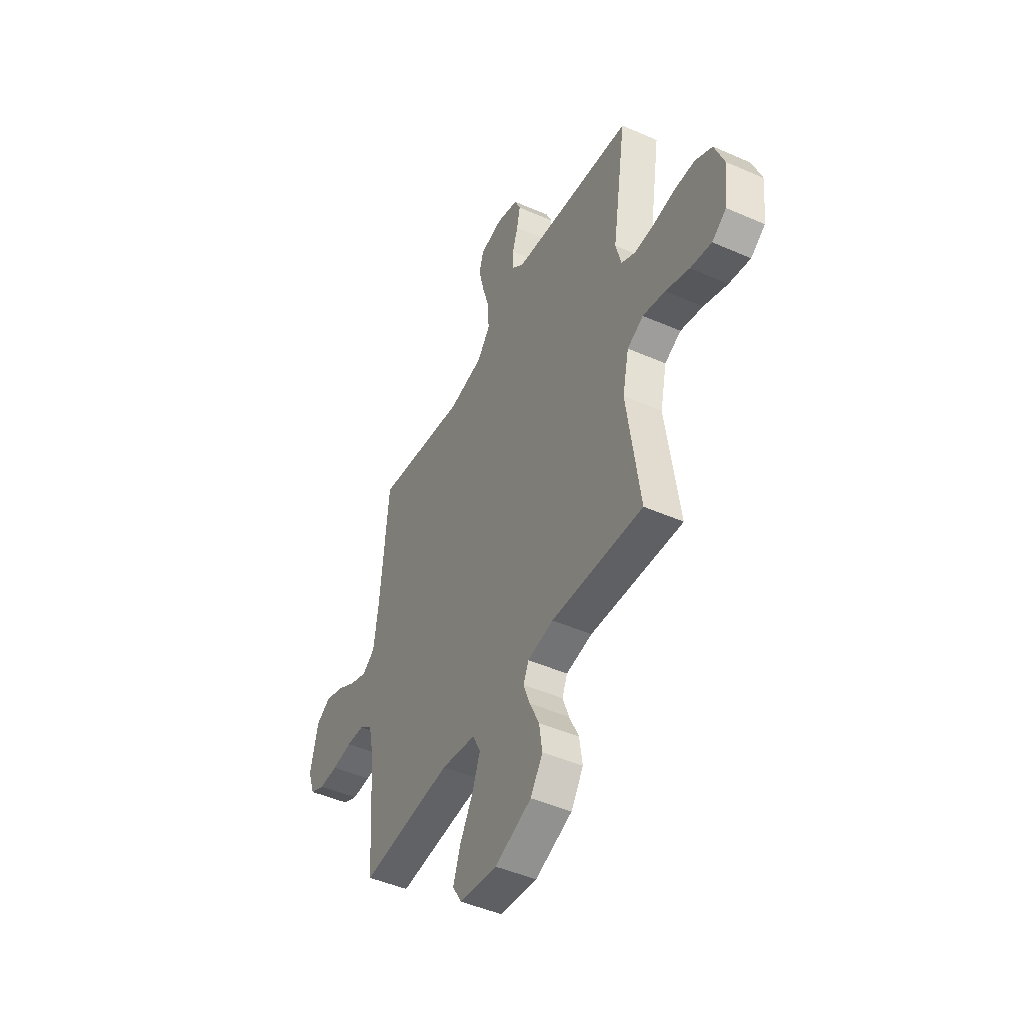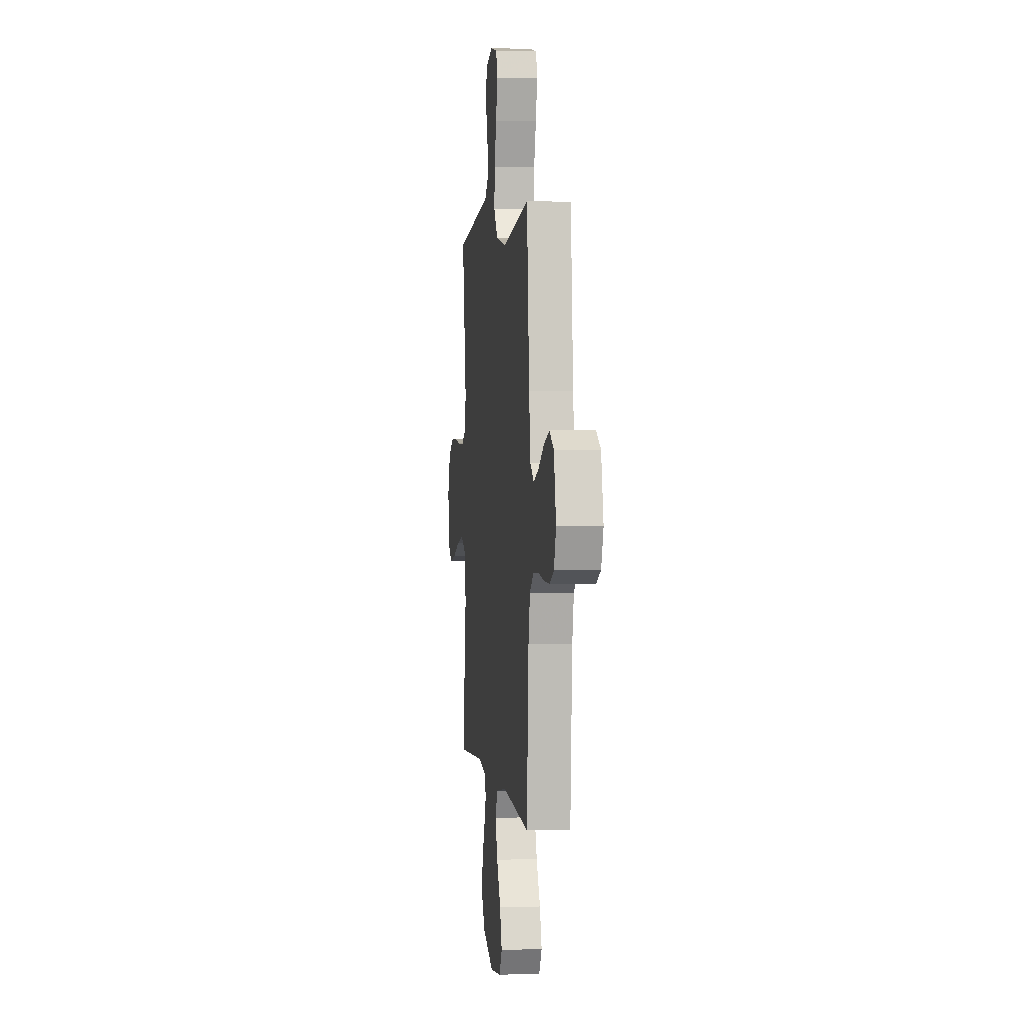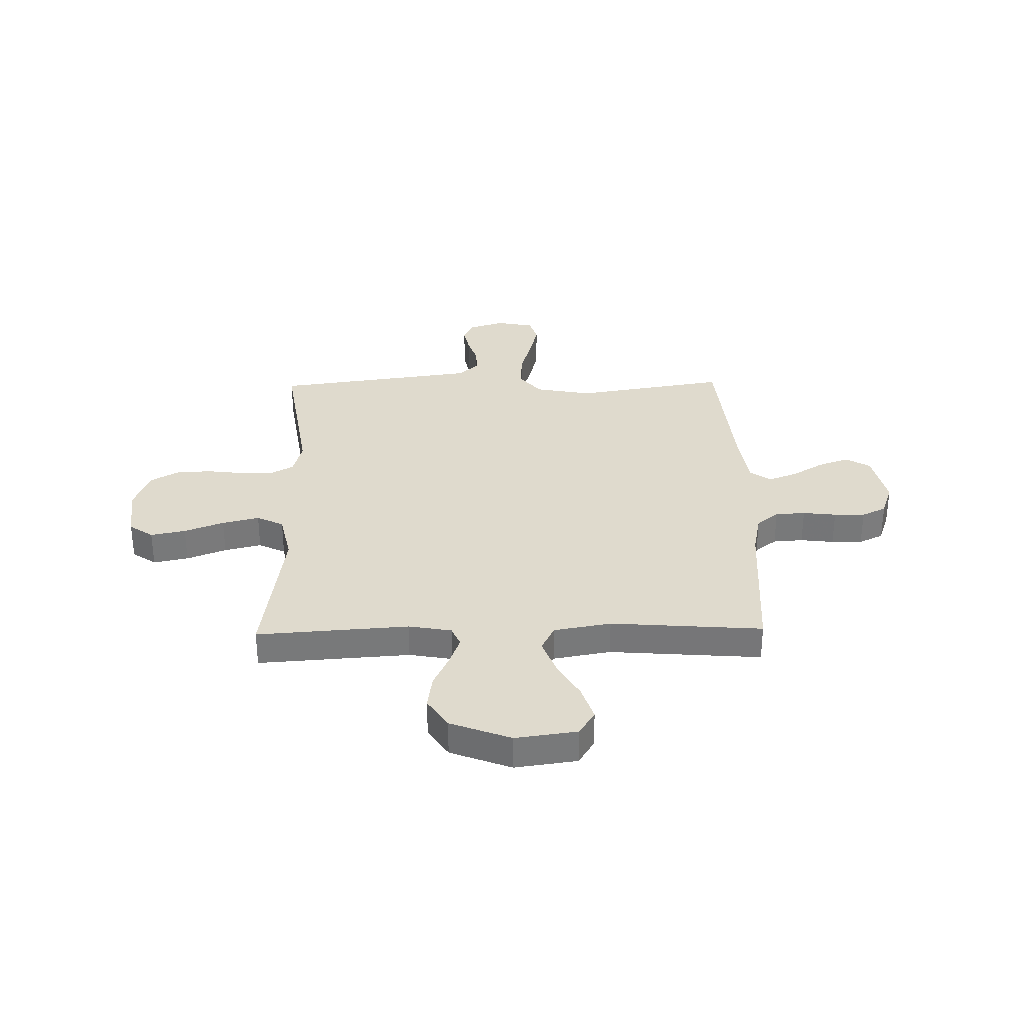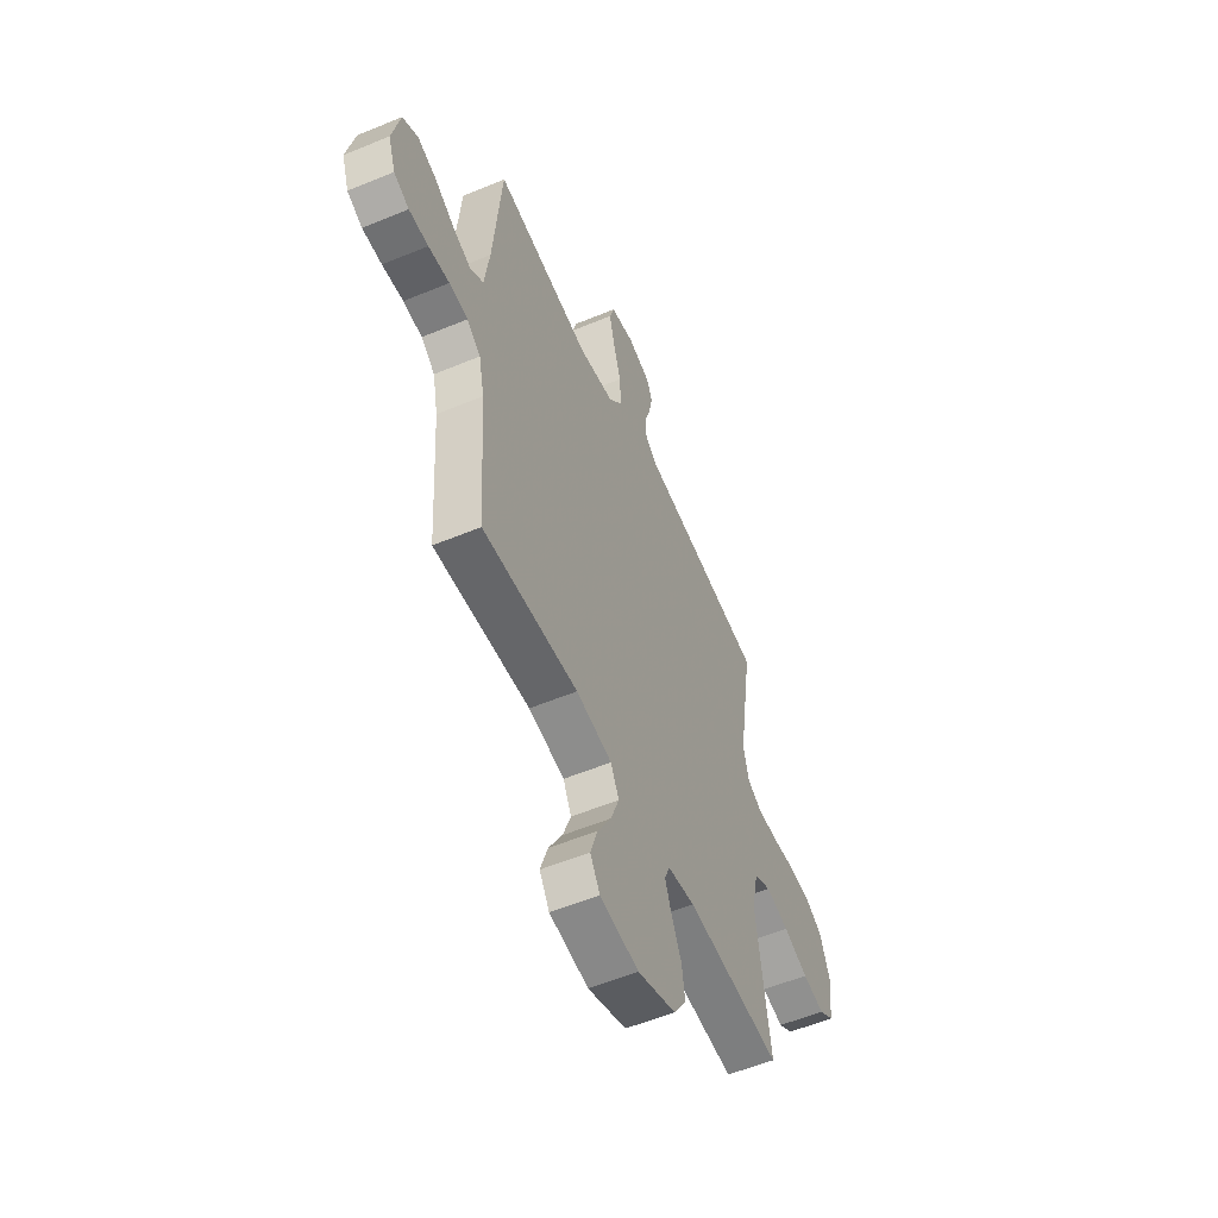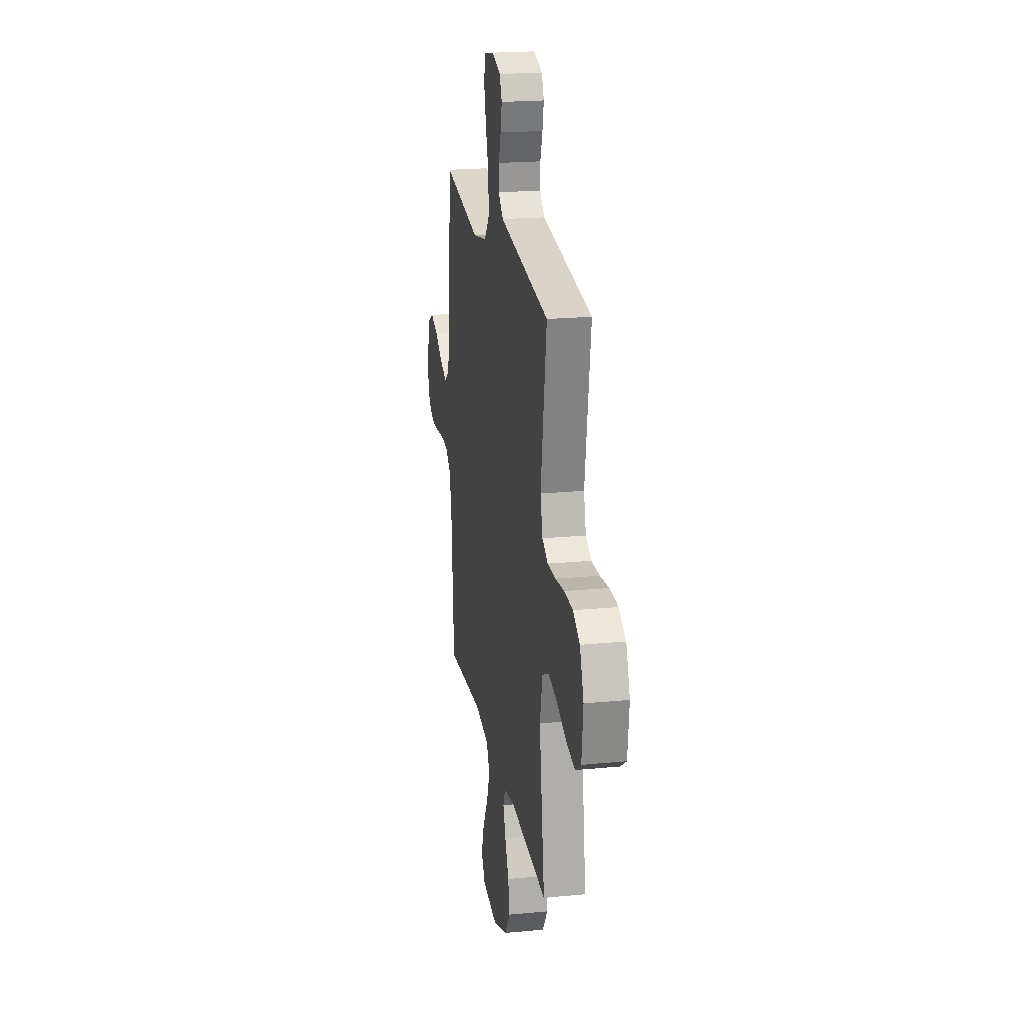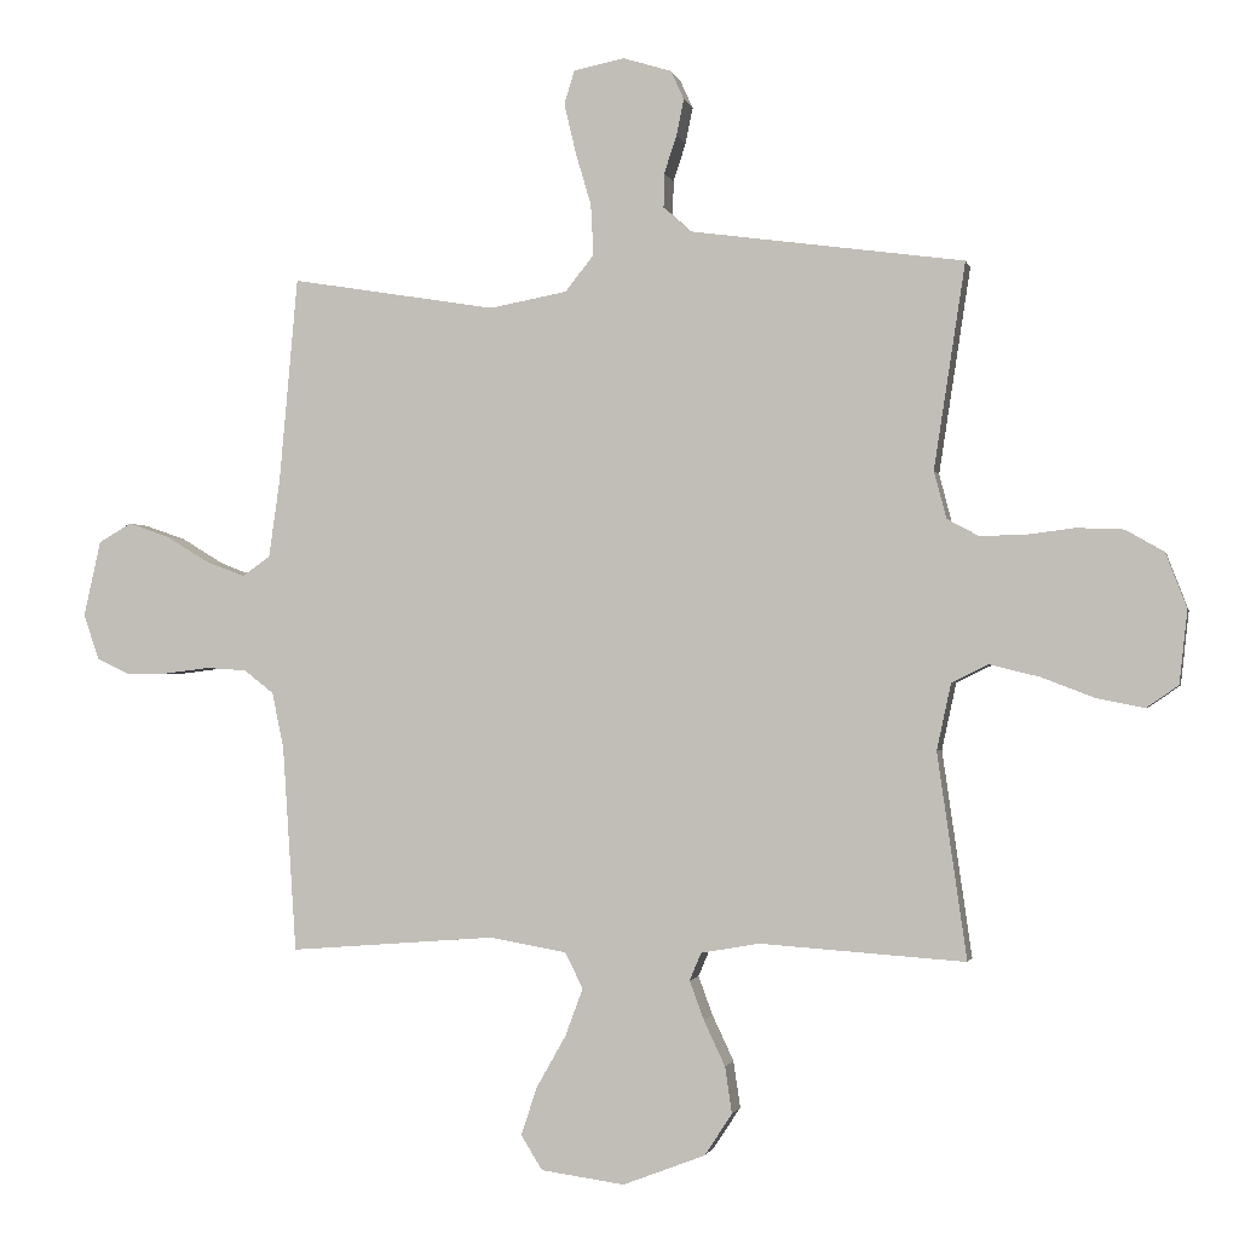
<metadata>
{"format":"obj","ext":"obj","renderer":"f3d","projection":"perspective","resolution":1024,"background":"white","views":[{"elev":-46.6,"azim":63.4,"up":"+Z"},{"elev":2.1,"azim":-96.9,"up":"+Z"},{"elev":32.7,"azim":178.9,"up":"+Y"},{"elev":-55.8,"azim":-66.4,"up":"+Z"},{"elev":20.9,"azim":80.2,"up":"+Z"},{"elev":-1.4,"azim":12.2,"up":"+Z"}]}
</metadata>
<code>
v -0.5 0.07 0.5
v -0.2 0.07 0.451
v -0.087 0.07 0.472
v -0.045 0.07 0.525
v -0.049 0.07 0.599
v -0.072 0.07 0.677
v -0.089 0.07 0.749
v -0.074 0.07 0.798
v 0 0.07 0.813
v 0.071 0.07 0.791
v 0.09 0.07 0.749
v 0.079 0.07 0.696
v 0.061 0.07 0.641
v 0.06 0.07 0.591
v 0.099 0.07 0.555
v 0.2 0.07 0.541
v 0.5 0.07 0.5
v 0.454 0.07 0.2
v 0.472 0.07 0.131
v 0.518 0.07 0.106
v 0.583 0.07 0.107
v 0.655 0.07 0.116
v 0.723 0.07 0.113
v 0.779 0.07 0.081
v 0.81 0.07 0
v 0.798 0.07 -0.107
v 0.751 0.07 -0.139
v 0.682 0.07 -0.125
v 0.604 0.07 -0.095
v 0.531 0.07 -0.077
v 0.478 0.07 -0.103
v 0.457 0.07 -0.2
v 0.5 0.07 -0.5
v 0.2 0.07 -0.479
v 0.115 0.07 -0.494
v 0.098 0.07 -0.534
v 0.119 0.07 -0.591
v 0.15 0.07 -0.657
v 0.16 0.07 -0.725
v 0.12 0.07 -0.786
v 0 0.07 -0.832
v -0.122 0.07 -0.815
v -0.153 0.07 -0.765
v -0.13 0.07 -0.695
v -0.087 0.07 -0.619
v -0.061 0.07 -0.549
v -0.087 0.07 -0.497
v -0.2 0.07 -0.477
v -0.5 0.07 -0.5
v -0.52 0.07 -0.2
v -0.537 0.07 -0.118
v -0.58 0.07 -0.084
v -0.639 0.07 -0.08
v -0.705 0.07 -0.088
v -0.766 0.07 -0.089
v -0.814 0.07 -0.066
v -0.837 0.07 0
v -0.812 0.07 0.111
v -0.764 0.07 0.139
v -0.704 0.07 0.118
v -0.641 0.07 0.08
v -0.584 0.07 0.058
v -0.543 0.07 0.087
v -0.527 0.07 0.2
v -0.5 0 0.5
v -0.2 0 0.451
v -0.087 0 0.472
v -0.045 0 0.525
v -0.049 0 0.599
v -0.072 0 0.677
v -0.089 0 0.749
v -0.074 0 0.798
v 0 0 0.813
v 0.071 0 0.791
v 0.09 0 0.749
v 0.079 0 0.696
v 0.061 0 0.641
v 0.06 0 0.591
v 0.099 0 0.555
v 0.2 0 0.541
v 0.5 0 0.5
v 0.454 0 0.2
v 0.472 0 0.131
v 0.518 0 0.106
v 0.583 0 0.107
v 0.655 0 0.116
v 0.723 0 0.113
v 0.779 0 0.081
v 0.81 0 0
v 0.798 0 -0.107
v 0.751 0 -0.139
v 0.682 0 -0.125
v 0.604 0 -0.095
v 0.531 0 -0.077
v 0.478 0 -0.103
v 0.457 0 -0.2
v 0.5 0 -0.5
v 0.2 0 -0.479
v 0.115 0 -0.494
v 0.098 0 -0.534
v 0.119 0 -0.591
v 0.15 0 -0.657
v 0.16 0 -0.725
v 0.12 0 -0.786
v 0 0 -0.832
v -0.122 0 -0.815
v -0.153 0 -0.765
v -0.13 0 -0.695
v -0.087 0 -0.619
v -0.061 0 -0.549
v -0.087 0 -0.497
v -0.2 0 -0.477
v -0.5 0 -0.5
v -0.52 0 -0.2
v -0.537 0 -0.118
v -0.58 0 -0.084
v -0.639 0 -0.08
v -0.705 0 -0.088
v -0.766 0 -0.089
v -0.814 0 -0.066
v -0.837 0 0
v -0.812 0 0.111
v -0.764 0 0.139
v -0.704 0 0.118
v -0.641 0 0.08
v -0.584 0 0.058
v -0.543 0 0.087
v -0.527 0 0.2
f 58 59 60 61
f 58 61 62
f 57 58 62
f 56 57 62
f 53 54 55 56
f 52 53 56 62
f 51 52 62 63
f 48 49 50
f 47 48 50 51
f 42 43 44 45
f 42 45 46
f 41 42 46
f 40 41 46
f 37 38 39 40
f 36 37 40 46
f 35 36 46 47
f 32 33 34
f 31 32 34 35
f 26 27 28 29
f 26 29 30
f 25 26 30
f 24 25 30
f 21 22 23 24
f 20 21 24 30
f 19 20 30 31
f 16 17 18
f 15 16 18 19
f 14 15 19 31
f 10 11 12 13
f 8 9 10 13
f 8 13 14
f 5 6 7 8
f 5 8 14 31
f 64 1 2
f 64 2 3
f 63 64 3
f 51 63 3
f 47 51 3 4
f 35 47 4
f 4 5 31 35
f 125 124 123 122
f 126 125 122
f 126 122 121
f 126 121 120
f 120 119 118 117
f 126 120 117 116
f 127 126 116 115
f 114 113 112
f 115 114 112 111
f 109 108 107 106
f 110 109 106
f 110 106 105
f 110 105 104
f 104 103 102 101
f 110 104 101 100
f 111 110 100 99
f 98 97 96
f 99 98 96 95
f 93 92 91 90
f 94 93 90
f 94 90 89
f 94 89 88
f 88 87 86 85
f 94 88 85 84
f 95 94 84 83
f 82 81 80
f 83 82 80 79
f 95 83 79 78
f 77 76 75 74
f 77 74 73 72
f 78 77 72
f 72 71 70 69
f 95 78 72 69
f 66 65 128
f 67 66 128
f 67 128 127
f 67 127 115
f 68 67 115 111
f 68 111 99
f 99 95 69 68
f 1 65 66 2
f 2 66 67 3
f 3 67 68 4
f 4 68 69 5
f 5 69 70 6
f 6 70 71 7
f 7 71 72 8
f 8 72 73 9
f 9 73 74 10
f 10 74 75 11
f 11 75 76 12
f 12 76 77 13
f 13 77 78 14
f 14 78 79 15
f 15 79 80 16
f 16 80 81 17
f 17 81 82 18
f 18 82 83 19
f 19 83 84 20
f 20 84 85 21
f 21 85 86 22
f 22 86 87 23
f 23 87 88 24
f 24 88 89 25
f 25 89 90 26
f 26 90 91 27
f 27 91 92 28
f 28 92 93 29
f 29 93 94 30
f 30 94 95 31
f 31 95 96 32
f 32 96 97 33
f 33 97 98 34
f 34 98 99 35
f 35 99 100 36
f 36 100 101 37
f 37 101 102 38
f 38 102 103 39
f 39 103 104 40
f 40 104 105 41
f 41 105 106 42
f 42 106 107 43
f 43 107 108 44
f 44 108 109 45
f 45 109 110 46
f 46 110 111 47
f 47 111 112 48
f 48 112 113 49
f 49 113 114 50
f 50 114 115 51
f 51 115 116 52
f 52 116 117 53
f 53 117 118 54
f 54 118 119 55
f 55 119 120 56
f 56 120 121 57
f 57 121 122 58
f 58 122 123 59
f 59 123 124 60
f 60 124 125 61
f 61 125 126 62
f 62 126 127 63
f 63 127 128 64
f 64 128 65 1

</code>
